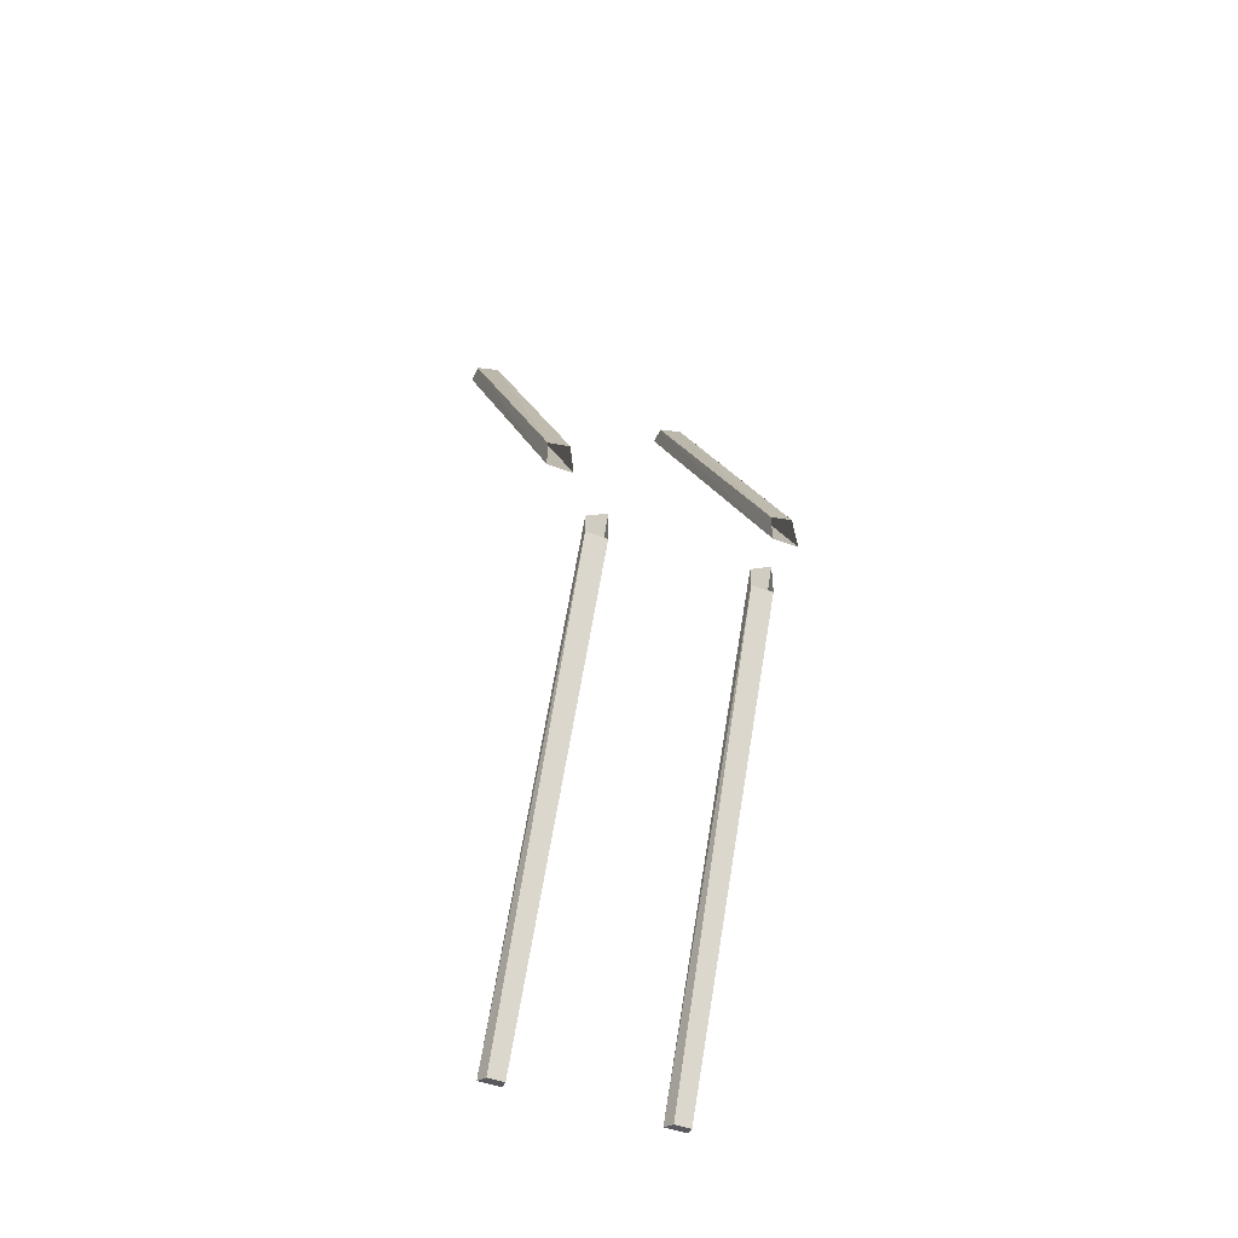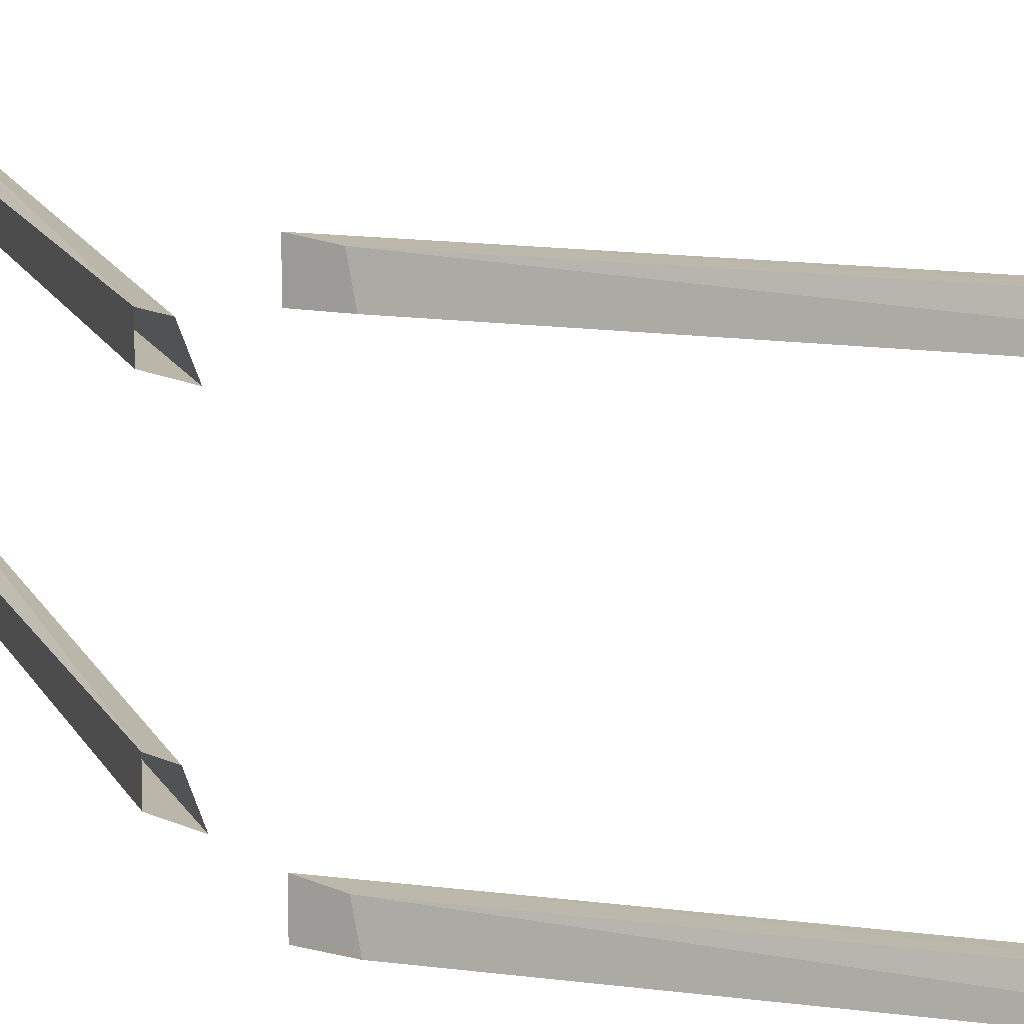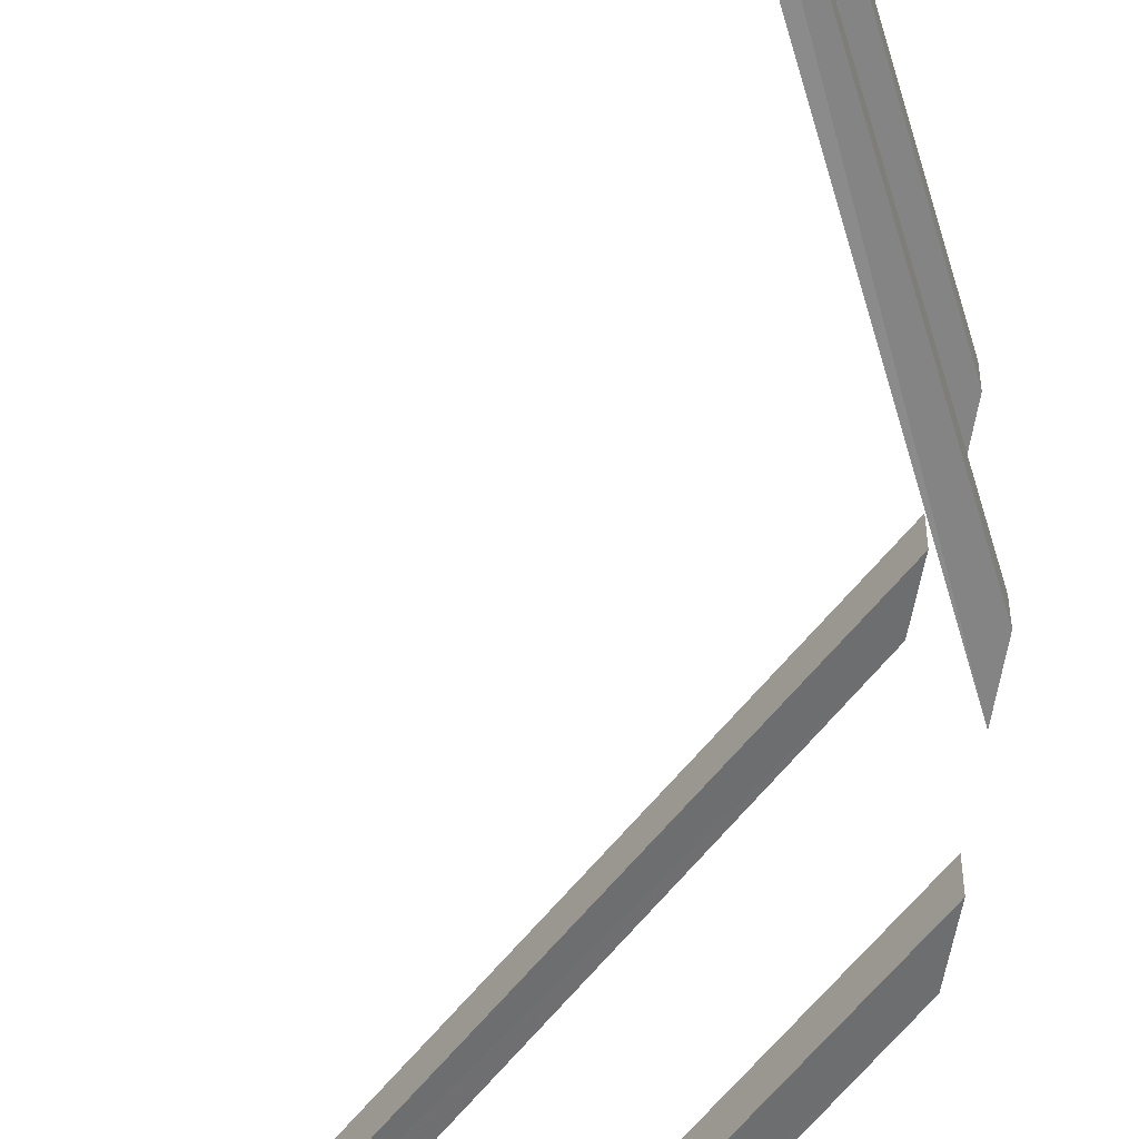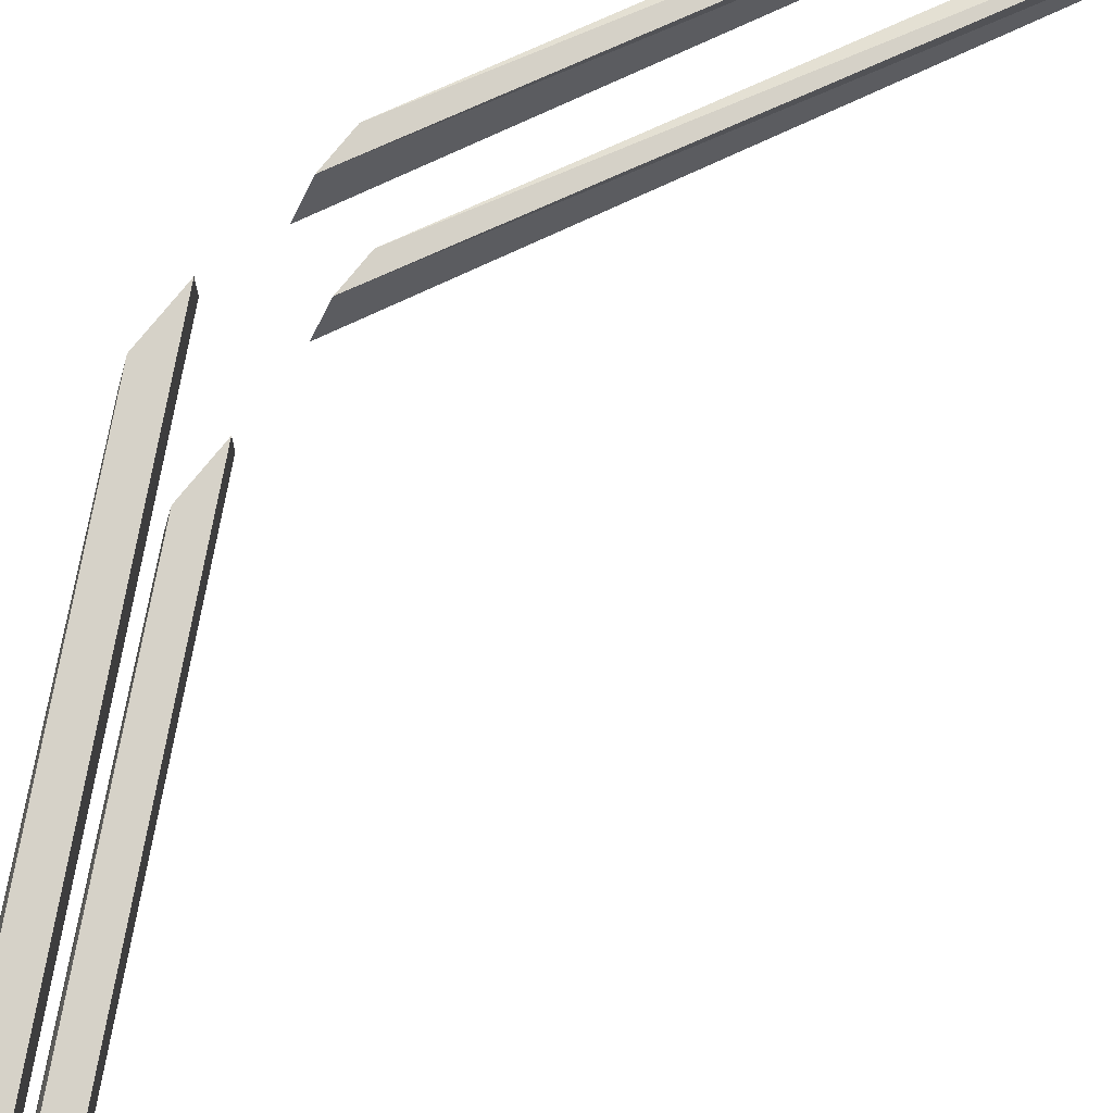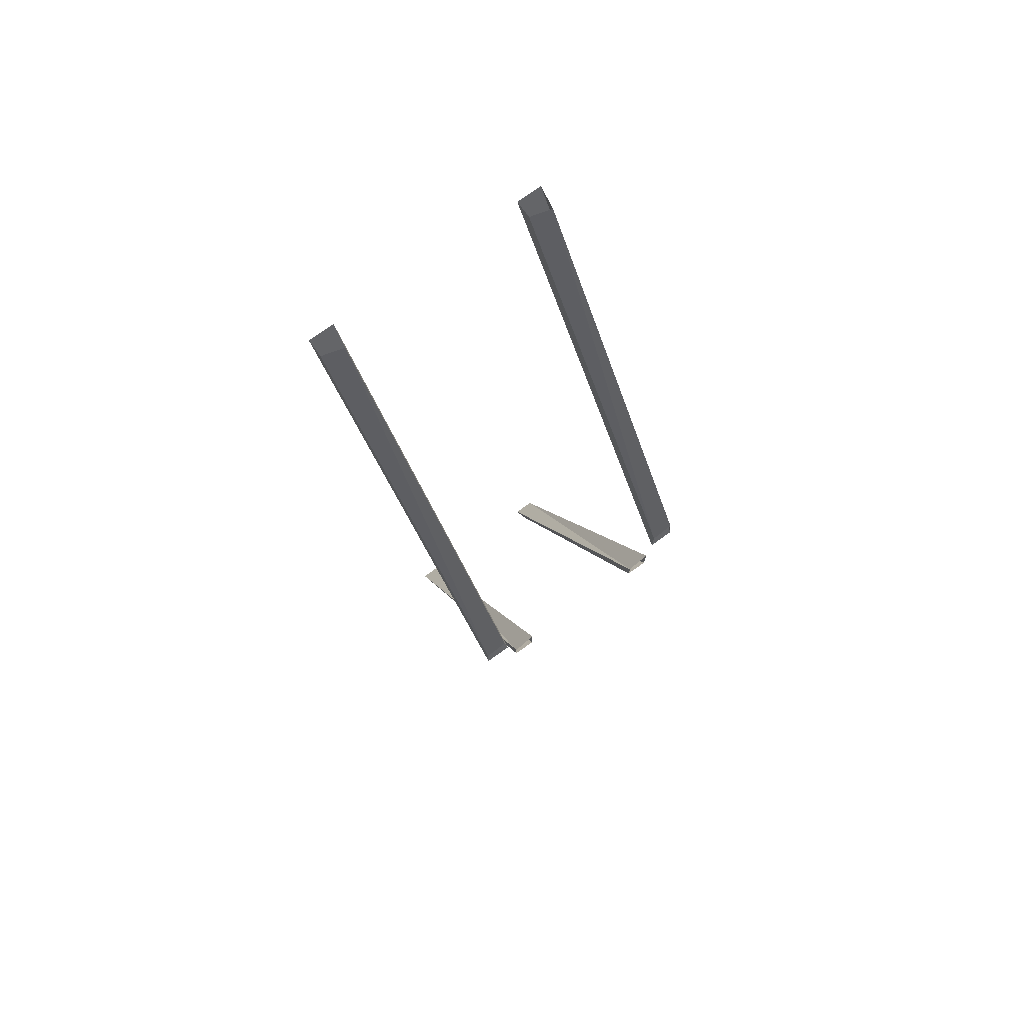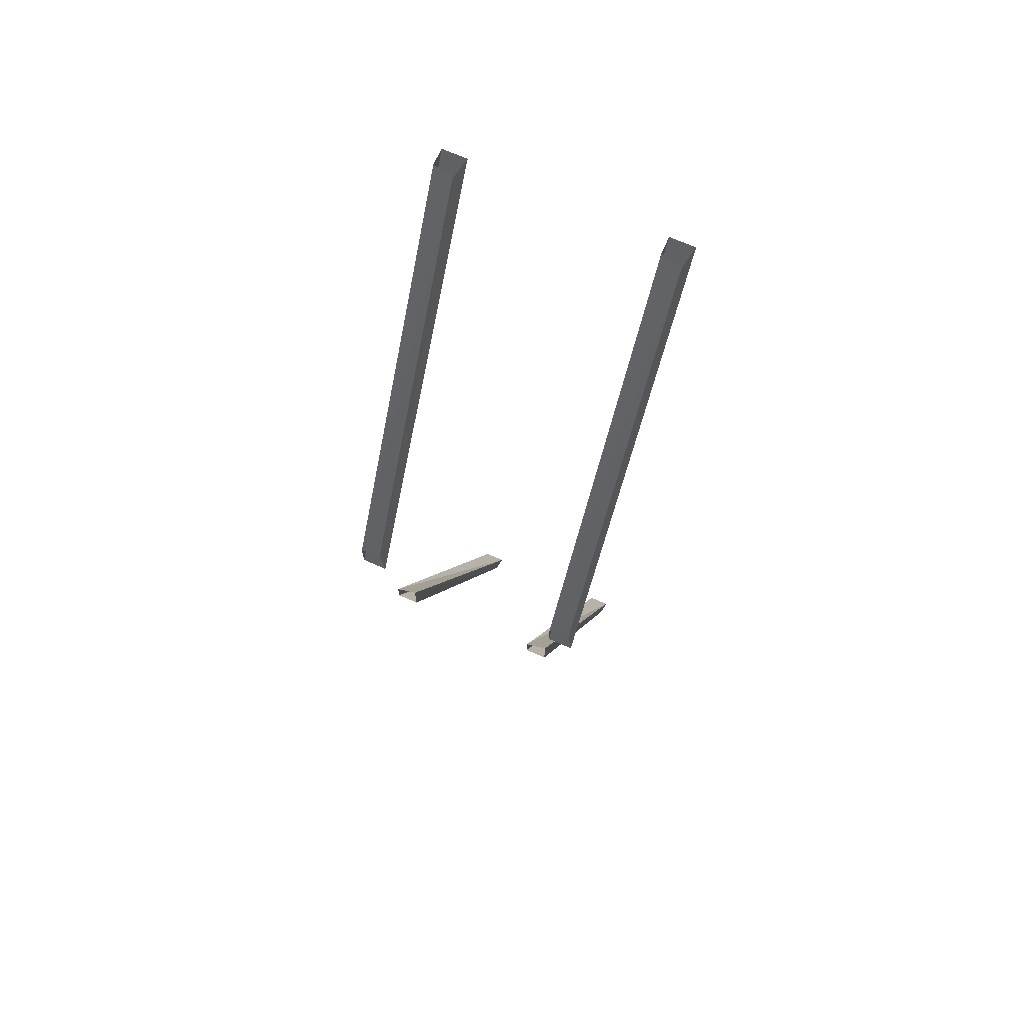
<metadata>
{"format":"obj","ext":"obj","renderer":"f3d","projection":"perspective","resolution":1024,"background":"white","views":[{"elev":-48.8,"azim":67.4,"up":"+Y"},{"elev":14.4,"azim":136.8,"up":"+Z"},{"elev":-61.5,"azim":-10.1,"up":"+Z"},{"elev":78.4,"azim":-140.3,"up":"+Z"},{"elev":75.6,"azim":54.3,"up":"+Y"},{"elev":69.1,"azim":114.1,"up":"+Y"}]}
</metadata>
<code>
o object/3131
v -63 0 -49
v -63 0 -62
v 64 -233 -64
v 64 -233 -51
v -54 0 -49
v 64 -217 -51
v -51 0 -60
v 64 -214 -62
v -48 -487 -51
v -42 -489 -50
v -42 -489 -42
v -48 -487 -40
v 64 -261 -38
v 64 -254 -49
v 64 -272 -49
v 64 -272 -38
v -63 0 63
v -63 0 50
v 64 -233 48
v 64 -233 61
v -54 0 63
v 64 -217 61
v -51 0 52
v 64 -214 50
v -48 -487 29
v -42 -489 30
v -42 -489 38
v -48 -487 40
v 64 -261 42
v 64 -254 31
v 64 -272 31
v 64 -272 42
f 1 2 3
f 1 3 4
f 1 4 5
f 5 4 6
f 5 6 7
f 7 6 8
f 7 8 2
f 2 8 3
f 9 10 11
f 9 11 12
f 9 12 13
f 9 13 14
f 9 14 10
f 10 14 15
f 10 15 11
f 11 15 16
f 11 16 12
f 12 16 13
f 17 18 19
f 17 19 20
f 17 20 21
f 21 20 22
f 21 22 23
f 23 22 24
f 23 24 18
f 18 24 19
f 25 26 27
f 25 27 28
f 25 28 29
f 25 29 30
f 25 30 26
f 26 30 31
f 26 31 27
f 27 31 32
f 27 32 28
f 28 32 29

</code>
